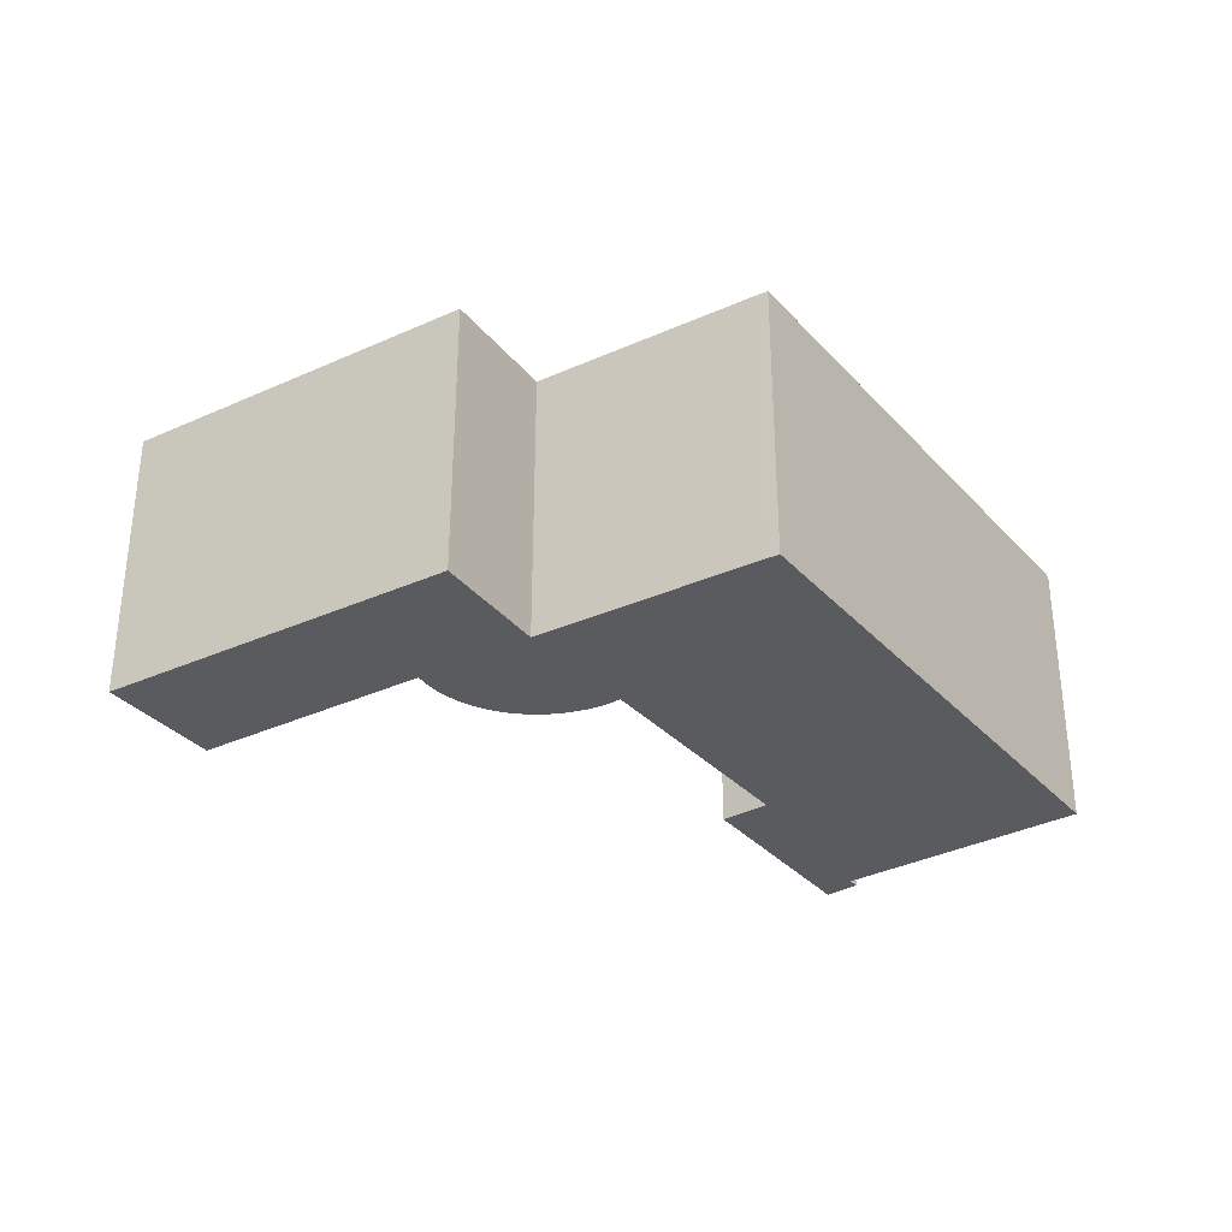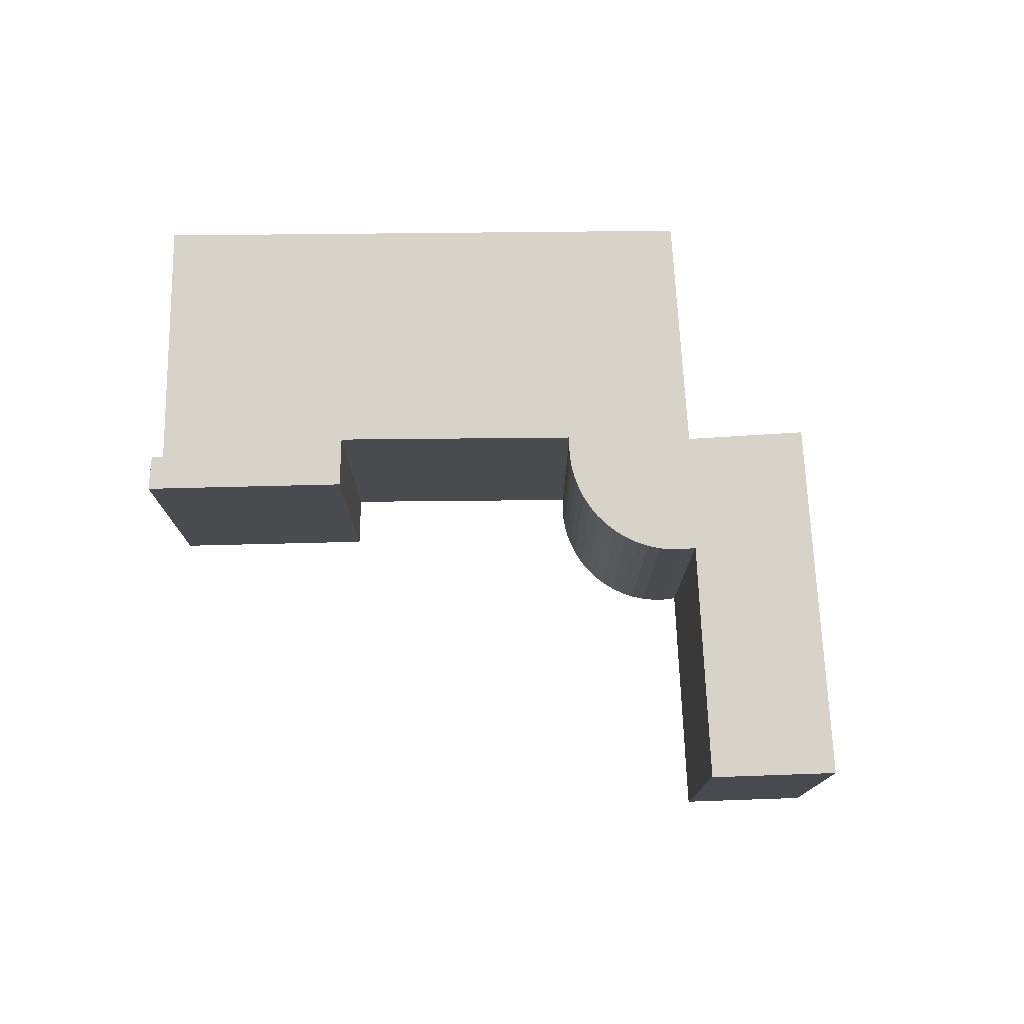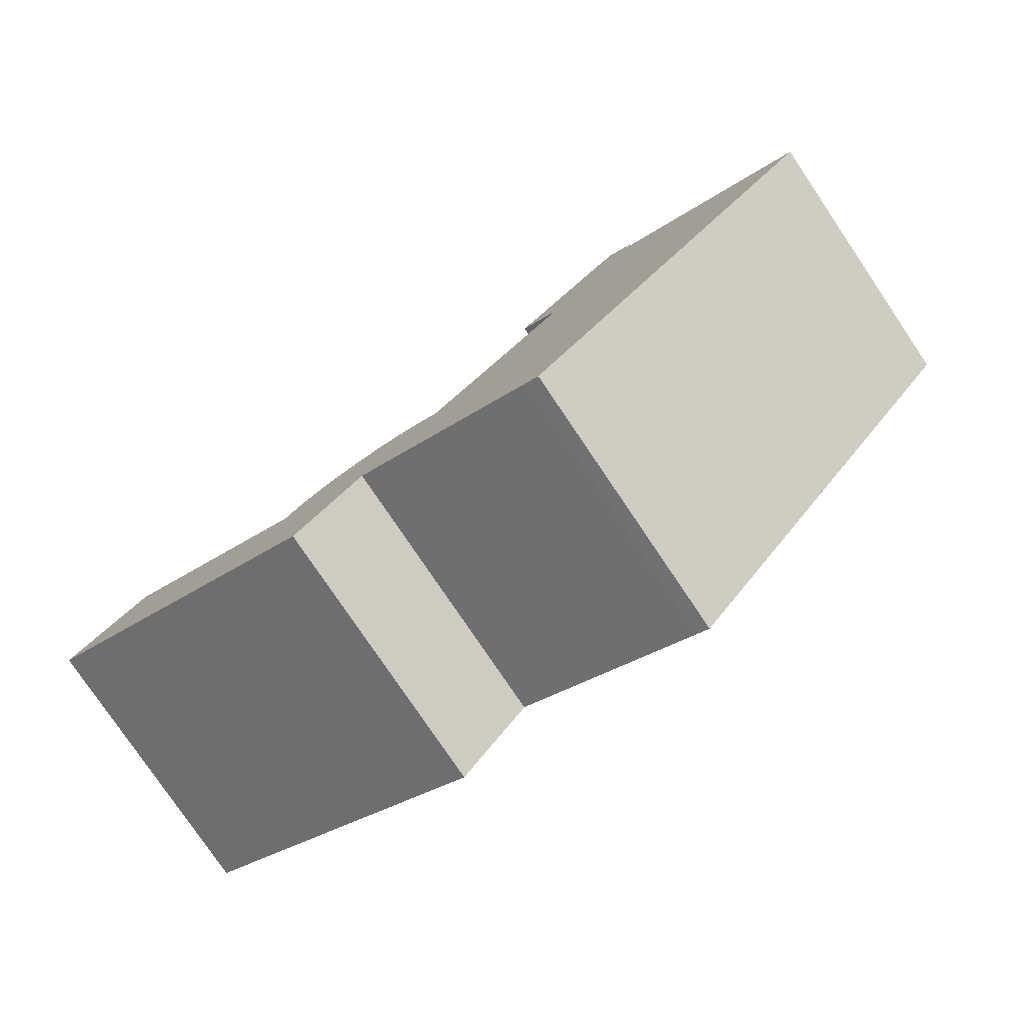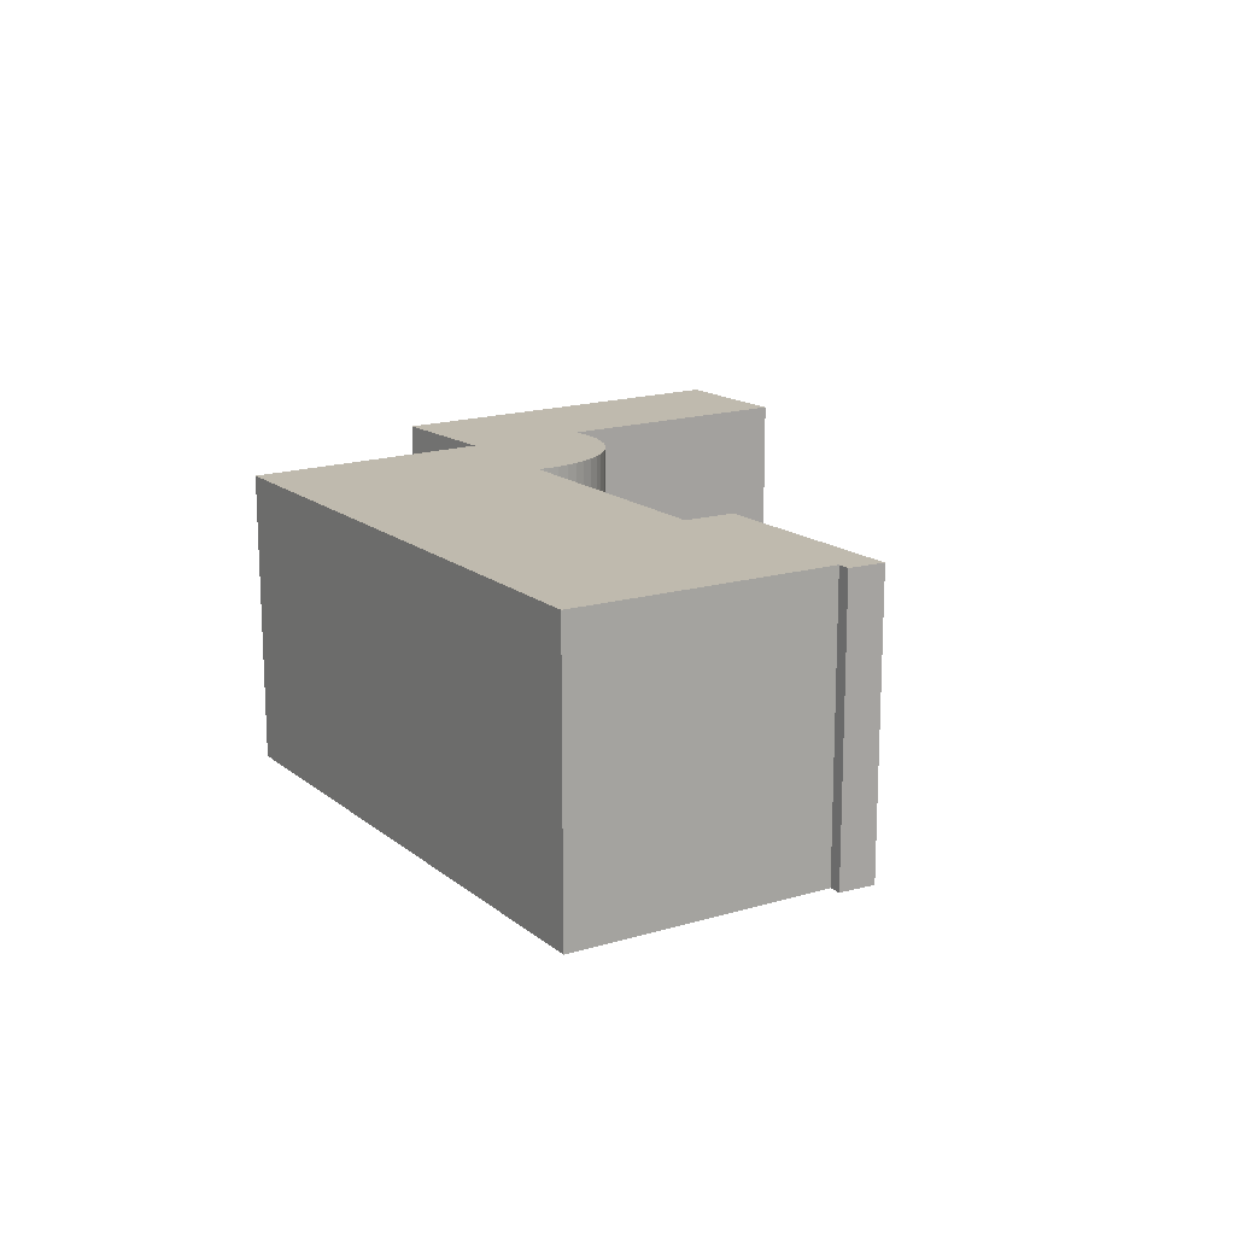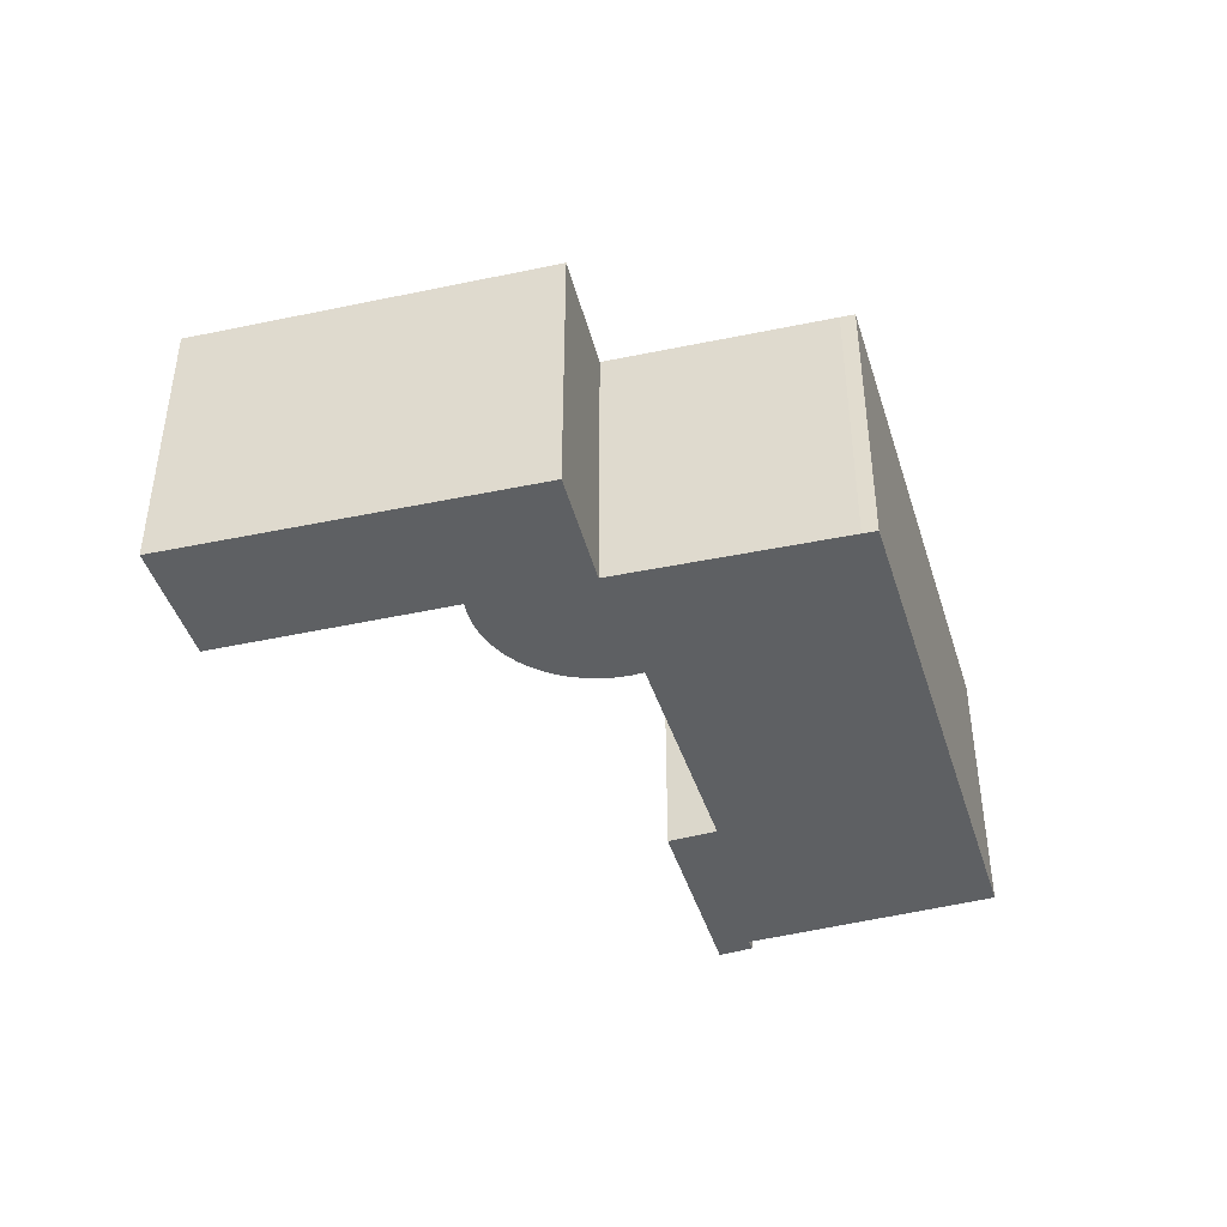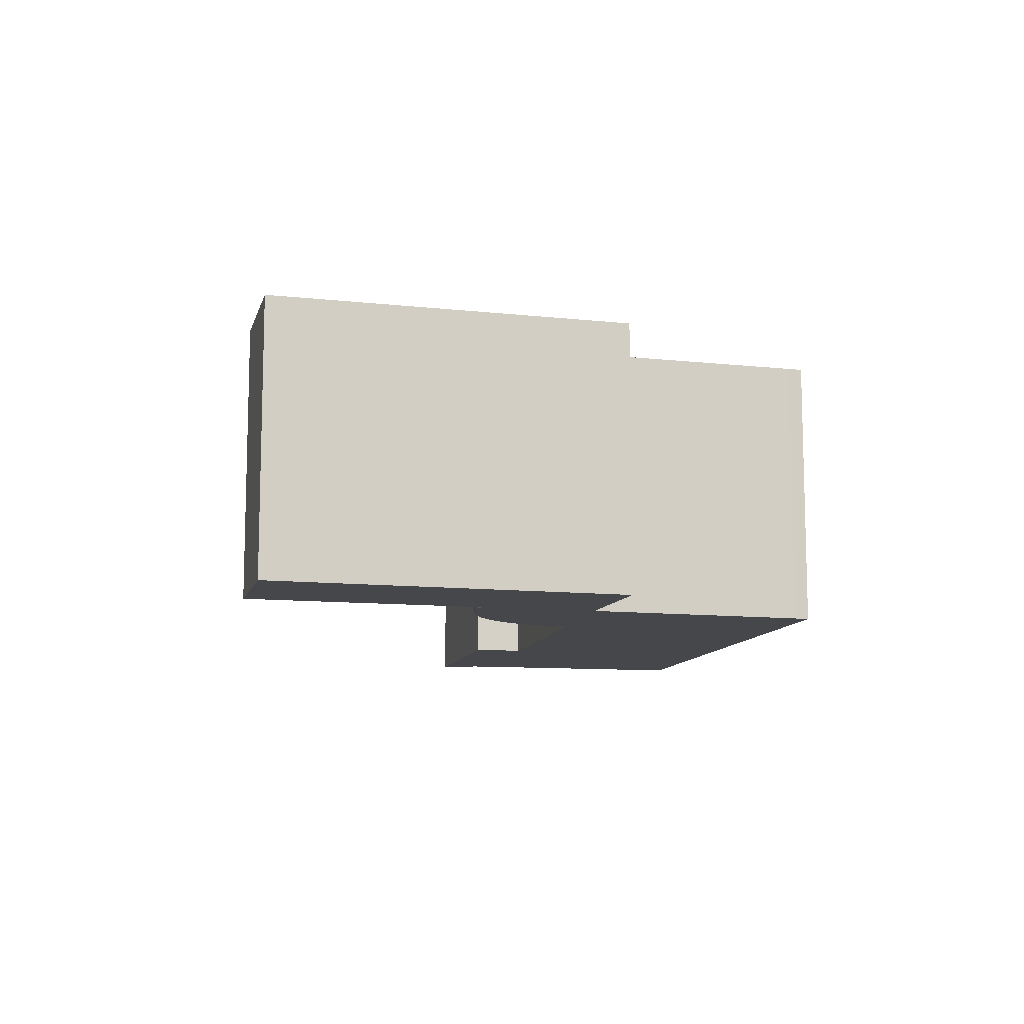
<metadata>
{"format":"obj","ext":"obj","renderer":"f3d","projection":"perspective","resolution":1024,"background":"white","views":[{"elev":-32.4,"azim":178.0,"up":"+Y"},{"elev":76.2,"azim":52.5,"up":"+Y"},{"elev":-79.1,"azim":-145.9,"up":"+Z"},{"elev":15.8,"azim":-69.4,"up":"+Y"},{"elev":-42.2,"azim":160.1,"up":"+Y"},{"elev":-10.6,"azim":130.6,"up":"+Y"}]}
</metadata>
<code>
v  0.0002874 13.47 -0.0004262
v  7.419 13.47 5.766
v  16.14 13.47 -21.48
v  9.841 13.47 7.65
v  14.78 13.47 -0.3758
v  15.7 13.47 -1.605
v  22.01 13.47 -9.984
v  22.43 13.47 -9.636
v  22.89 13.47 -9.333
v  23.37 13.47 -9.076
v  23.88 13.47 -8.869
v  24.41 13.47 -8.713
v  25.01 13.47 -8.586
v  25.63 13.47 -8.529
v  26.26 13.47 -8.542
v  26.87 13.47 -8.625
v  27.47 13.47 -8.778
v  16.75 13.47 -21.09
v  28.06 13.47 -8.999
v  25.91 13.47 -14.94
v  28.61 13.47 -9.284
v  29.12 13.47 -9.629
v  29.6 13.47 -10.03
v  30.02 13.47 -10.48
v  29.23 13.47 -19.87
v  30.39 13.47 -10.98
v  30.71 13.47 -11.52
v  40.49 13.47 -4.75
v  44.12 13.47 -9.833
v  9.48 13.47 8.116
v  10.78 13.47 9.241
v  16.69 13.47 1.147
v  9.48 -4.97e-16 8.117
v  9.841 -4.684e-16 7.65
v  10.78 -5.659e-16 9.241
v  14.78 2.299e-17 -0.3754
v  16.69 -7.027e-17 1.148
v  0 0 0
v  16.14 1.316e-15 -21.48
v  7.419 -3.531e-16 5.767
v  15.7 9.822e-17 -1.604
v  22.01 6.113e-16 -9.983
v  16.75 1.292e-15 -21.09
v  25.91 9.151e-16 -14.94
v  22.43 5.9e-16 -9.636
v  22.89 5.714e-16 -9.332
v  23.37 5.557e-16 -9.076
v  23.88 5.43e-16 -8.869
v  24.41 5.335e-16 -8.713
v  25.01 5.257e-16 -8.586
v  25.63 5.222e-16 -8.528
v  26.25 5.23e-16 -8.541
v  26.87 5.281e-16 -8.625
v  27.47 5.375e-16 -8.778
v  28.05 5.51e-16 -8.998
v  29.23 1.216e-15 -19.87
v  28.61 5.684e-16 -9.283
v  29.12 5.896e-16 -9.629
v  29.6 6.142e-16 -10.03
v  30.02 6.42e-16 -10.48
v  30.39 6.725e-16 -10.98
v  30.71 7.054e-16 -11.52
v  40.49 2.908e-16 -4.749
v  44.12 6.021e-16 -9.833
g defaultobject
f 1 2 3
f 4 3 2
f 5 3 4
f 6 3 5
f 7 3 6
f 8 3 7
f 9 3 8
f 10 3 9
f 11 3 10
f 12 3 11
f 13 3 12
f 14 3 13
f 15 3 14
f 16 3 15
f 17 3 16
f 18 3 17
f 19 18 17
f 20 18 19
f 21 20 19
f 22 20 21
f 23 20 22
f 24 20 23
f 25 20 24
f 26 25 24
f 27 25 26
f 28 25 27
f 29 25 28
f 30 31 4
f 32 4 31
f 5 4 32
f 33 34 35
f 35 36 37
f 38 39 40
f 34 40 39
f 35 34 39
f 36 35 39
f 41 36 39
f 42 41 39
f 43 42 39
f 44 42 43
f 45 42 44
f 46 45 44
f 47 46 44
f 48 47 44
f 49 48 44
f 50 49 44
f 51 50 44
f 52 51 44
f 53 52 44
f 54 53 44
f 55 54 44
f 56 55 44
f 57 55 56
f 58 57 56
f 59 58 56
f 60 59 56
f 61 60 56
f 62 61 56
f 63 62 56
f 64 63 56
f 2 38 40
f 38 2 1
f 4 40 34
f 40 4 2
f 30 34 33
f 34 30 4
f 31 33 35
f 33 31 30
f 31 37 32
f 37 31 35
f 32 36 5
f 36 32 37
f 5 41 6
f 41 5 36
f 6 42 7
f 42 6 41
f 8 42 45
f 42 8 7
f 8 46 9
f 46 8 45
f 9 47 10
f 47 9 46
f 10 48 11
f 48 10 47
f 11 49 12
f 49 11 48
f 12 50 13
f 50 12 49
f 13 51 14
f 51 13 50
f 14 52 15
f 52 14 51
f 15 53 16
f 53 15 52
f 16 54 17
f 54 16 53
f 17 55 19
f 55 17 54
f 19 57 21
f 57 19 55
f 21 58 22
f 58 21 57
f 22 59 23
f 59 22 58
f 23 60 24
f 60 23 59
f 24 61 26
f 61 24 60
f 26 62 27
f 62 26 61
f 28 62 63
f 62 28 27
f 28 64 29
f 64 28 63
f 25 64 56
f 64 25 29
f 20 56 44
f 56 20 25
f 18 44 43
f 44 18 20
f 3 43 39
f 43 3 18
f 1 39 38
f 39 1 3

</code>
